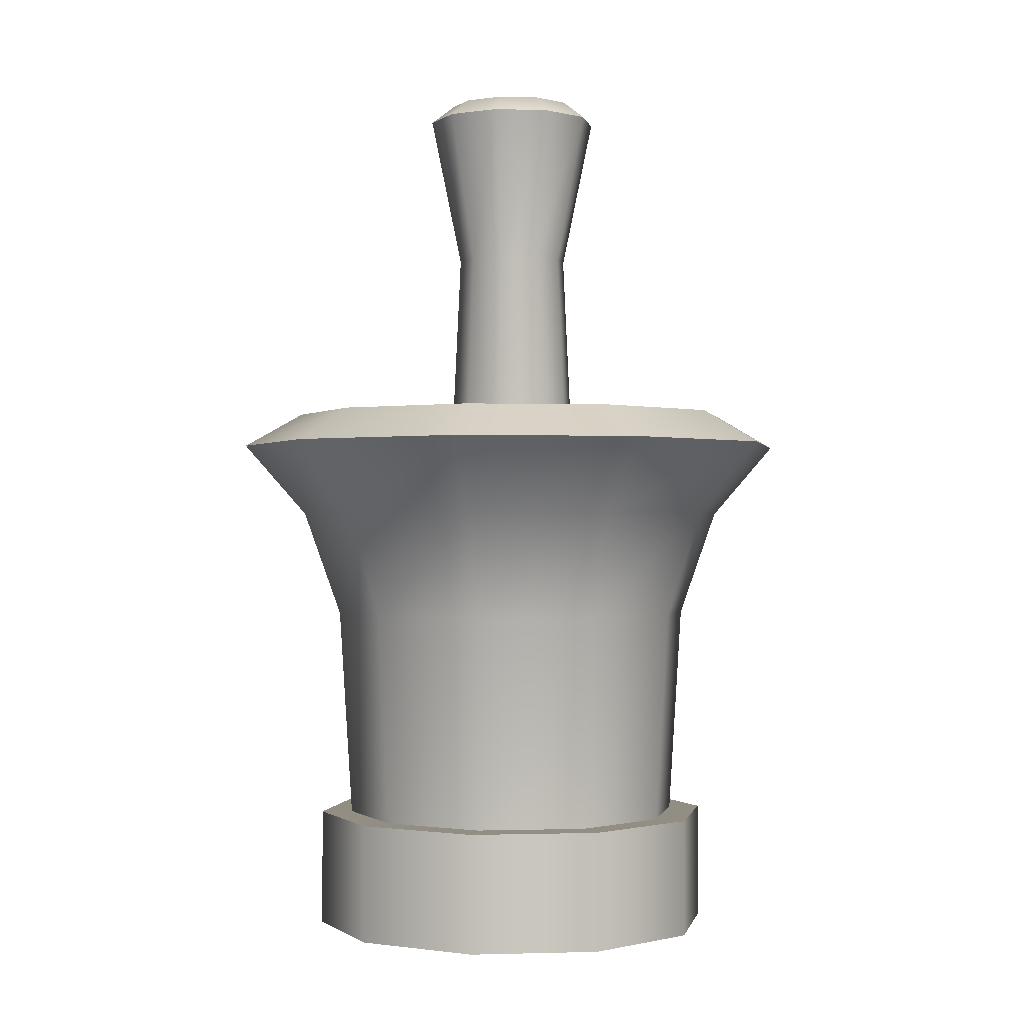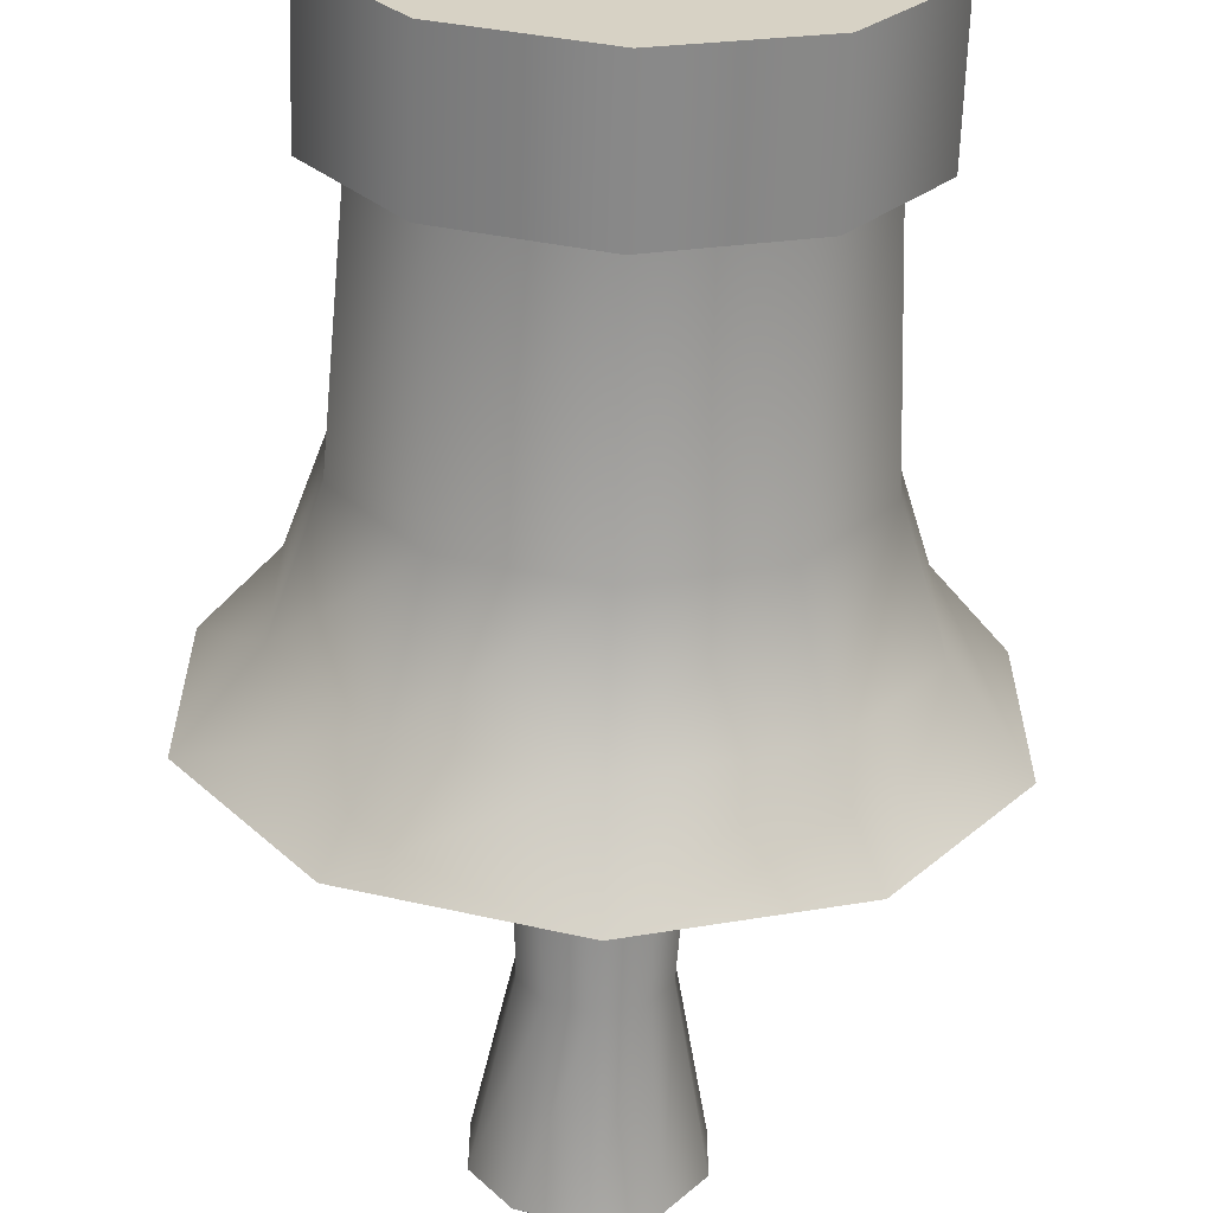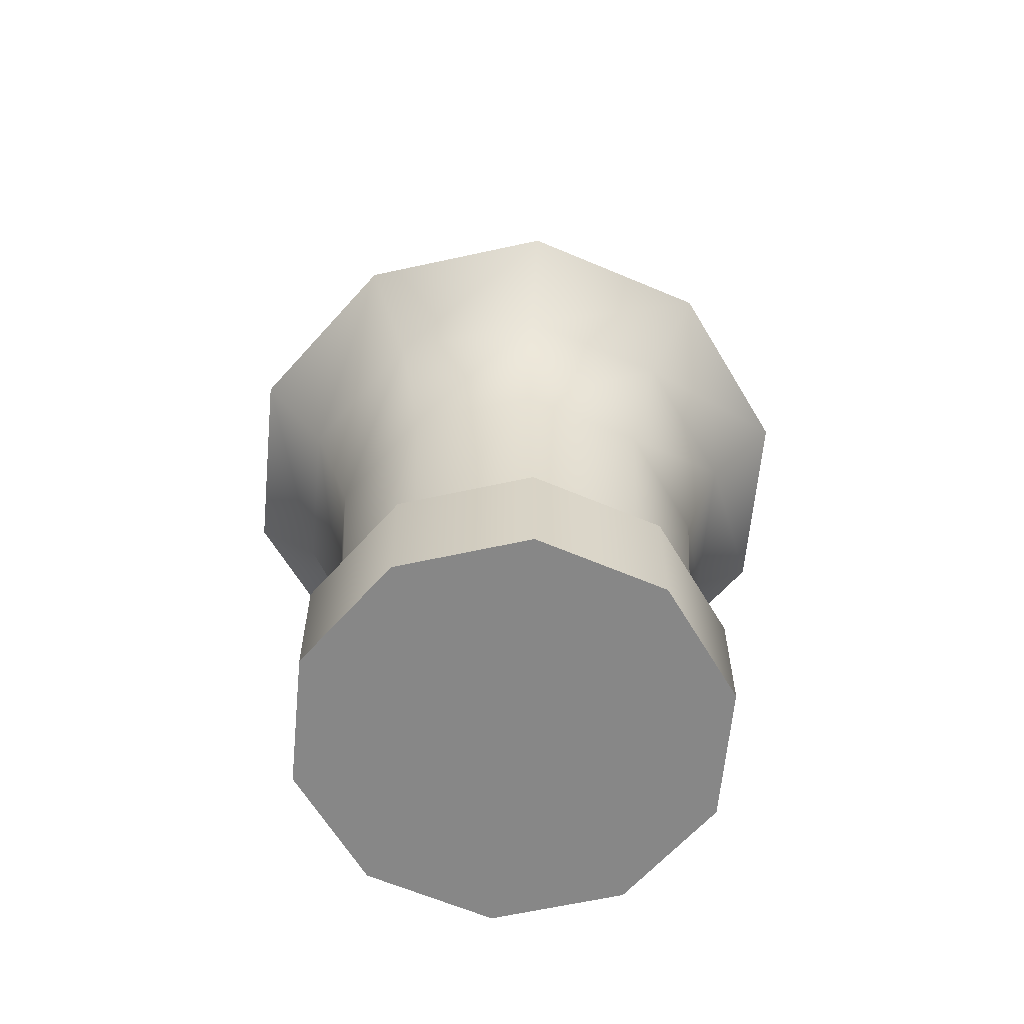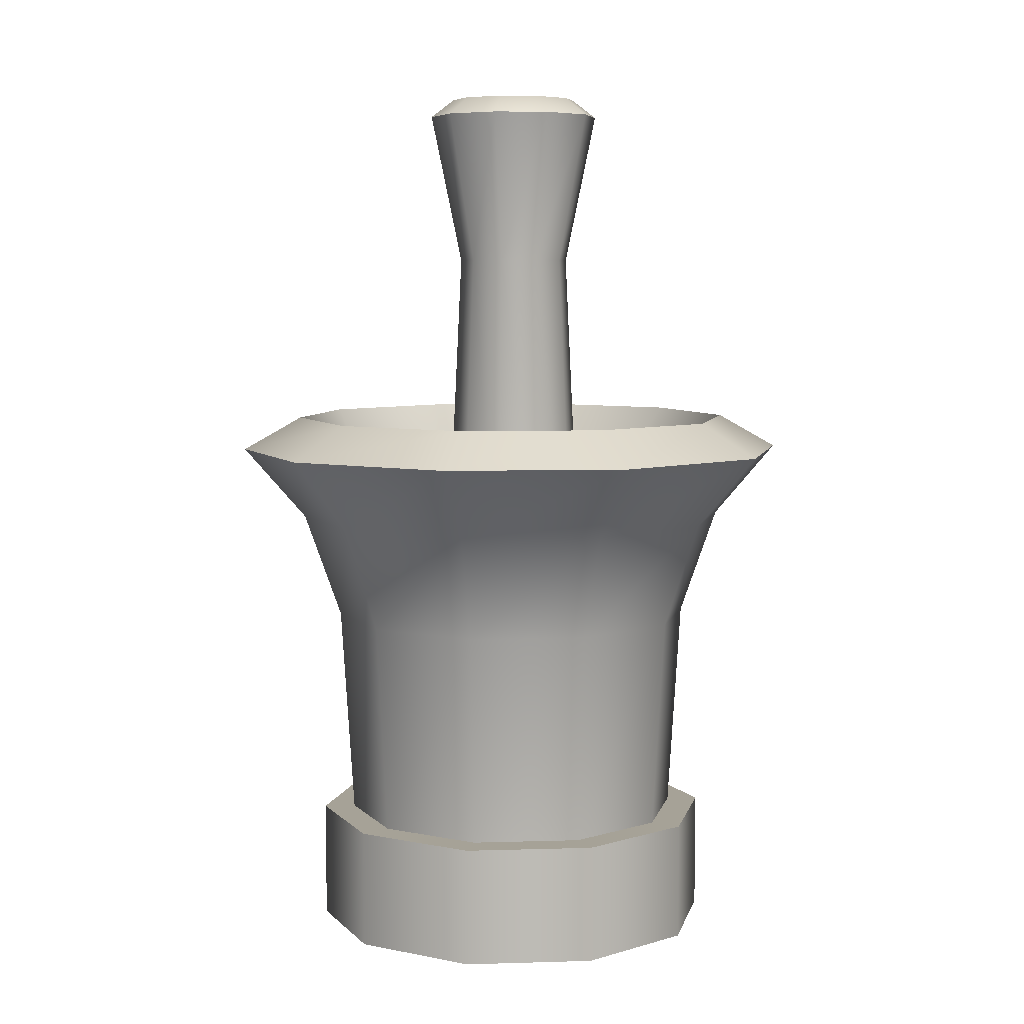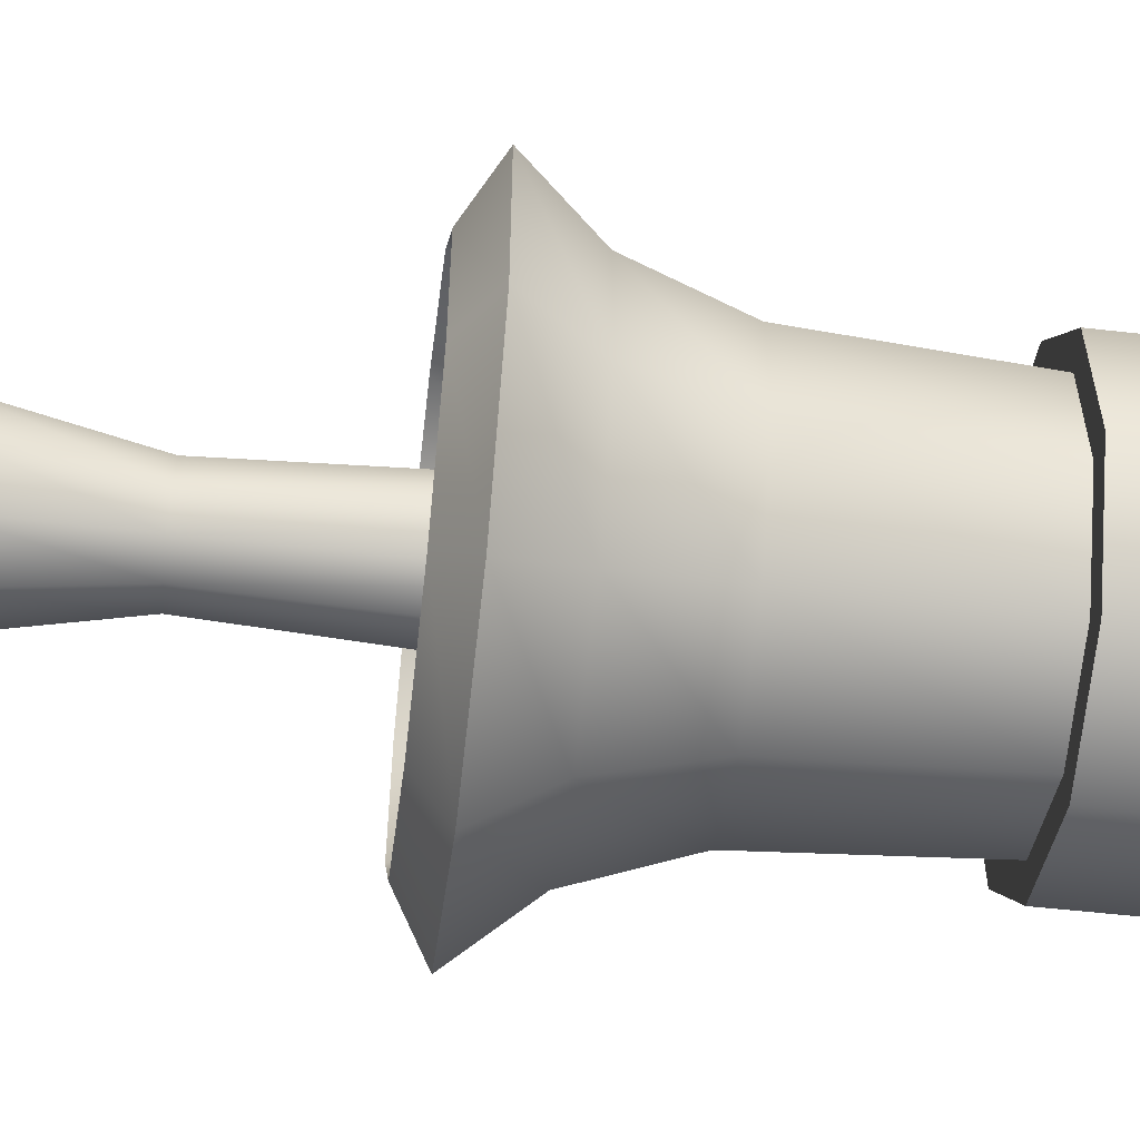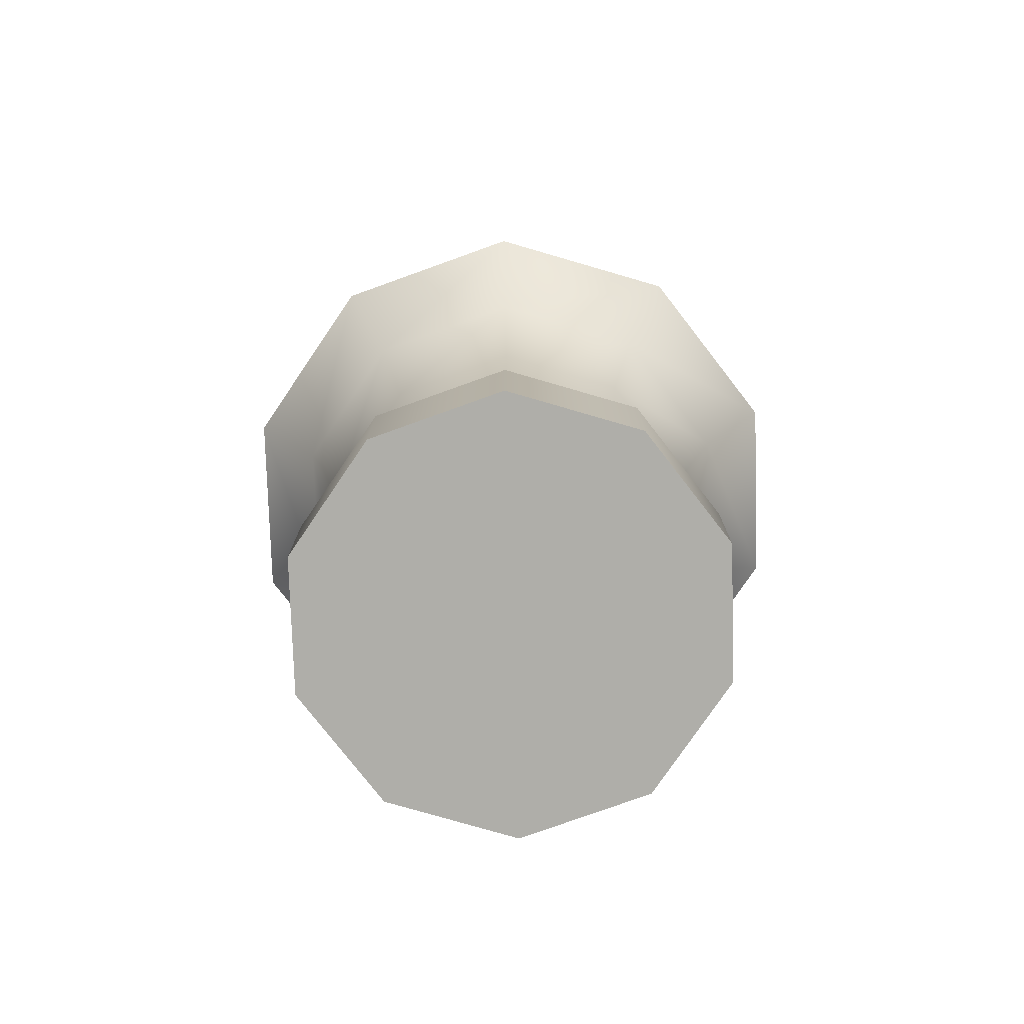
<metadata>
{"format":"obj","ext":"obj","renderer":"f3d","projection":"perspective","resolution":1024,"background":"white","views":[{"elev":-0.6,"azim":-24.6,"up":"+Y"},{"elev":-62.9,"azim":-1.9,"up":"+Z"},{"elev":-62.4,"azim":66.6,"up":"+Y"},{"elev":6.4,"azim":120.9,"up":"+Y"},{"elev":-54.5,"azim":-96.9,"up":"+Z"},{"elev":-77.5,"azim":-34.2,"up":"+Y"}]}
</metadata>
<code>
o Mortar_Cylinder.005
v 0 -0.002644 0
v 0 0.03513 0
v 0 -0.002644 -0.04978
v 0 0.0261 -0.04978
v 0.02926 -0.002644 -0.04028
v 0.02926 0.0261 -0.04028
v 0.04735 -0.002644 -0.01538
v 0.04735 0.0261 -0.01538
v 0.04735 -0.002644 0.01538
v 0.04735 0.0261 0.01538
v 0.02926 -0.002644 0.04028
v 0.02926 0.0261 0.04028
v -0 -0.002644 0.04978
v -0 0.0261 0.04978
v -0.02926 -0.002644 0.04028
v -0.02926 0.0261 0.04028
v -0.04735 -0.002644 0.01538
v -0.04735 0.0261 0.01538
v -0.04735 -0.002644 -0.01538
v -0.04735 0.0261 -0.01538
v -0.02926 -0.002644 -0.04028
v -0.02926 0.0261 -0.04028
v 0 0.07787 -0.0453
v 0 0.0261 -0.04213
v 0.02476 0.0261 -0.03408
v 0.04007 0.0261 -0.01302
v 0.04007 0.0261 0.01302
v 0.02476 0.0261 0.03408
v -0 0.0261 0.04213
v -0.02476 0.0261 0.03408
v -0.04007 0.0261 0.01302
v -0.04007 0.0261 -0.01302
v -0.02476 0.0261 -0.03408
v 0 0.1215 -0.06975
v 0.03254 0.1296 -0.04478
v 0.06634 0.1215 -0.02156
v 0.05265 0.1296 0.01711
v 0.041 0.1215 0.05643
v 0 0.1296 0.05536
v -0.03254 0.1296 0.04478
v -0.06634 0.1215 0.02156
v -0.05265 0.1296 -0.01711
v -0.041 0.1215 -0.05643
v -0 0.07787 0.0453
v 0.02662 0.07787 0.03664
v 0.04308 0.07787 0.014
v -0.02662 0.07787 -0.03664
v -0.04308 0.07787 -0.014
v 0.04308 0.07787 -0.014
v 0.02662 0.07787 -0.03664
v -0.04308 0.07787 0.014
v -0.02662 0.07787 0.03664
v -0 0.1038 0.05441
v 0.05175 0.1038 0.01681
v -0.05175 0.1038 -0.01681
v 0.03198 0.1038 -0.04402
v -0.03198 0.1038 0.04402
v 0 0.1038 -0.05441
v 0.03198 0.1038 0.04402
v -0.03198 0.1038 -0.04402
v 0.05175 0.1038 -0.01681
v -0.05175 0.1038 0.01681
v 0.041 0.1215 -0.05643
v 0 0.1296 -0.05536
v 0.05265 0.1296 -0.01711
v 0.06634 0.1215 0.02156
v 0.03254 0.1296 0.04478
v -0 0.1215 0.06975
v -0.041 0.1215 0.05643
v -0.05265 0.1296 0.01711
v -0.06634 0.1215 -0.02156
v -0.03254 0.1296 -0.04478
v 0.01884 0.07886 -0.02593
v 0.03048 0.07886 0.009903
v 0 0.07886 0.03205
v -0.01884 0.07886 0.02593
v -0.03048 0.07886 -0.009903
v 0 0.07886 -0.03205
v 0.03048 0.07886 -0.009903
v 0.01884 0.07886 0.02593
v -0.03048 0.07886 0.009903
v -0.01884 0.07886 -0.02593
v 0.01497 0.03513 -0.02061
v 0.02422 0.03513 0.007871
v 0 0.03513 0.02547
v -0.01497 0.03513 0.02061
v -0.02422 0.03513 -0.007871
v 0 0.03513 -0.02547
v 0.02422 0.03513 -0.007871
v 0.01497 0.03513 0.02061
v -0.02422 0.03513 0.007871
v -0.01497 0.03513 -0.02061
v 0.000356 0.03665 -0.000703
v 0.0205 0.2069 0.00584
v 0.000356 0.07668 -0.01877
v 0.000356 0.1703 -0.01435
v 0.01098 0.07668 -0.01532
v 0.008375 0.1703 -0.01174
v 0.01754 0.07668 -0.006286
v 0.01333 0.1703 -0.00492
v 0.01754 0.07668 0.004879
v 0.01333 0.1703 0.003513
v 0.01098 0.07668 0.01391
v 0.008375 0.1703 0.01033
v 0.000356 0.07668 0.01736
v 0.000356 0.1703 0.01294
v -0.01026 0.07668 0.01391
v -0.007663 0.1703 0.01033
v -0.01683 0.07668 0.004879
v -0.01262 0.1703 0.003513
v -0.01683 0.07668 -0.006286
v -0.01262 0.1703 -0.00492
v -0.01026 0.07668 -0.01532
v -0.007663 0.1703 -0.01174
v 0.000356 0.2113 -0.000703
v 0.000356 0.2113 -0.01622
v 0.009477 0.2113 -0.01326
v 0.01511 0.2113 -0.005499
v 0.01511 0.2113 0.004092
v 0.009477 0.2113 0.01185
v 0.000356 0.2113 0.01481
v -0.008765 0.2113 0.01185
v -0.0144 0.2113 0.004092
v -0.0144 0.2113 -0.005499
v -0.008765 0.2113 -0.01326
v 0.0205 0.2069 -0.007247
v 0.000356 0.2069 0.02047
v 0.0128 0.2069 0.01643
v -0.01978 0.2069 0.00584
v -0.01209 0.2069 0.01643
v -0.01978 0.2069 -0.007247
v 0.0128 0.2069 -0.01784
v 0.000356 0.2069 -0.02188
v -0.01209 0.2069 -0.01784
v 0.000356 0.07516 -0.02728
v 0.01598 0.07516 -0.02221
v 0.02563 0.07516 -0.008917
v 0.02563 0.07516 0.00751
v 0.01598 0.07516 0.0208
v 0.000356 0.07516 0.02587
v -0.01527 0.07516 0.0208
v -0.02492 0.07516 0.00751
v -0.02492 0.07516 -0.008917
v -0.01527 0.07516 -0.02221
v 0.000356 0.03665 -0.02591
v 0.01517 0.03665 -0.0211
v 0.02433 0.03665 -0.008493
v 0.02433 0.03665 0.007086
v 0.01517 0.03665 0.01969
v 0.000356 0.03665 0.0245
v -0.01446 0.03665 0.01969
v -0.02362 0.03665 0.007086
v -0.02362 0.03665 -0.008493
v -0.01446 0.03665 -0.0211
f 1 3 5
f 14 12 28 29
f 3 4 6 5
f 1 5 7
f 18 16 30 31
f 5 6 8 7
f 1 7 9
f 22 20 32 33
f 7 8 10 9
f 1 9 11
f 6 4 24 25
f 9 10 12 11
f 1 11 13
f 4 22 33 24
f 11 12 14 13
f 1 13 15
f 8 6 25 26
f 13 14 16 15
f 1 15 17
f 12 10 27 28
f 15 16 18 17
f 1 17 19
f 16 14 29 30
f 17 18 20 19
f 1 19 21
f 20 18 31 32
f 19 20 22 21
f 1 21 3
f 10 8 26 27
f 21 22 4 3
f 53 59 38 68
f 54 61 36 66
f 55 62 41 71
f 56 58 34 63
f 58 60 43 34
f 57 53 68 69
f 59 54 66 38
f 60 55 71 43
f 61 56 63 36
f 62 57 69 41
f 40 39 75 76
f 72 42 77 82
f 65 35 73 79
f 39 67 80 75
f 42 70 81 77
f 35 64 78 73
f 67 37 74 80
f 70 40 76 81
f 64 72 82 78
f 37 65 79 74
f 31 30 52 51
f 26 25 50 49
f 33 32 48 47
f 28 27 46 45
f 30 29 44 52
f 24 33 47 23
f 25 24 23 50
f 32 31 51 48
f 27 26 49 46
f 29 28 45 44
f 51 52 57 62
f 49 50 56 61
f 47 48 55 60
f 45 46 54 59
f 52 44 53 57
f 23 47 60 58
f 50 23 58 56
f 48 51 62 55
f 46 49 61 54
f 44 45 59 53
f 64 35 63 34
f 35 65 36 63
f 65 37 66 36
f 37 67 38 66
f 67 39 68 38
f 39 40 69 68
f 40 70 41 69
f 70 42 71 41
f 42 72 43 71
f 72 64 34 43
f 78 82 92 88
f 74 79 89 84
f 76 75 85 86
f 82 77 87 92
f 79 73 83 89
f 75 80 90 85
f 77 81 91 87
f 73 78 88 83
f 80 74 84 90
f 81 76 86 91
f 2 83 88
f 2 89 83
f 2 84 89
f 2 90 84
f 2 85 90
f 2 86 85
f 2 91 86
f 2 87 91
f 2 92 87
f 2 88 92
f 99 101 138 137
f 126 132 117 118
f 95 96 98 97
f 113 95 135 144
f 128 94 119 120
f 97 98 100 99
f 103 105 140 139
f 130 127 121 122
f 99 100 102 101
f 107 109 142 141
f 131 129 123 124
f 101 102 104 103
f 111 113 144 143
f 94 126 118 119
f 103 104 106 105
f 97 99 137 136
f 127 128 120 121
f 105 106 108 107
f 101 103 139 138
f 129 130 122 123
f 107 108 110 109
f 95 97 136 135
f 134 131 124 125
f 109 110 112 111
f 105 107 141 140
f 132 133 116 117
f 111 112 114 113
f 109 111 143 142
f 133 134 125 116
f 113 114 96 95
f 115 117 116
f 115 118 117
f 115 119 118
f 115 120 119
f 115 121 120
f 115 122 121
f 115 123 122
f 115 124 123
f 115 125 124
f 115 116 125
f 96 114 134 133
f 98 96 133 132
f 114 112 131 134
f 110 108 130 129
f 106 104 128 127
f 102 100 126 94
f 112 110 129 131
f 108 106 127 130
f 104 102 94 128
f 100 98 132 126
f 137 138 148 147
f 142 143 153 152
f 135 136 146 145
f 144 135 145 154
f 140 141 151 150
f 138 139 149 148
f 143 144 154 153
f 136 137 147 146
f 141 142 152 151
f 139 140 150 149
f 93 145 146
f 93 146 147
f 93 147 148
f 93 148 149
f 93 149 150
f 93 150 151
f 93 151 152
f 93 152 153
f 93 153 154
f 93 154 145

</code>
